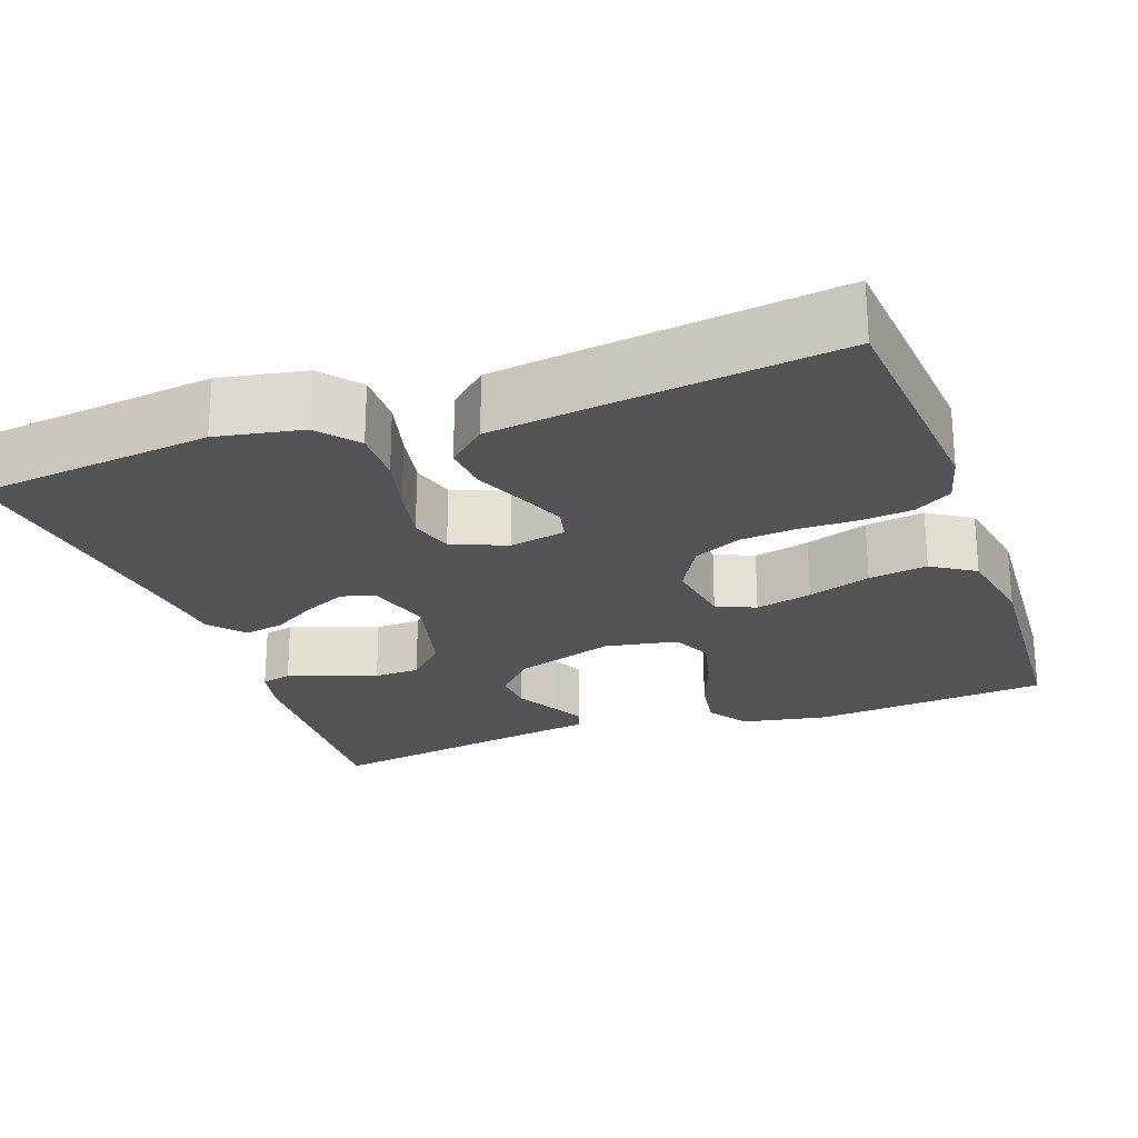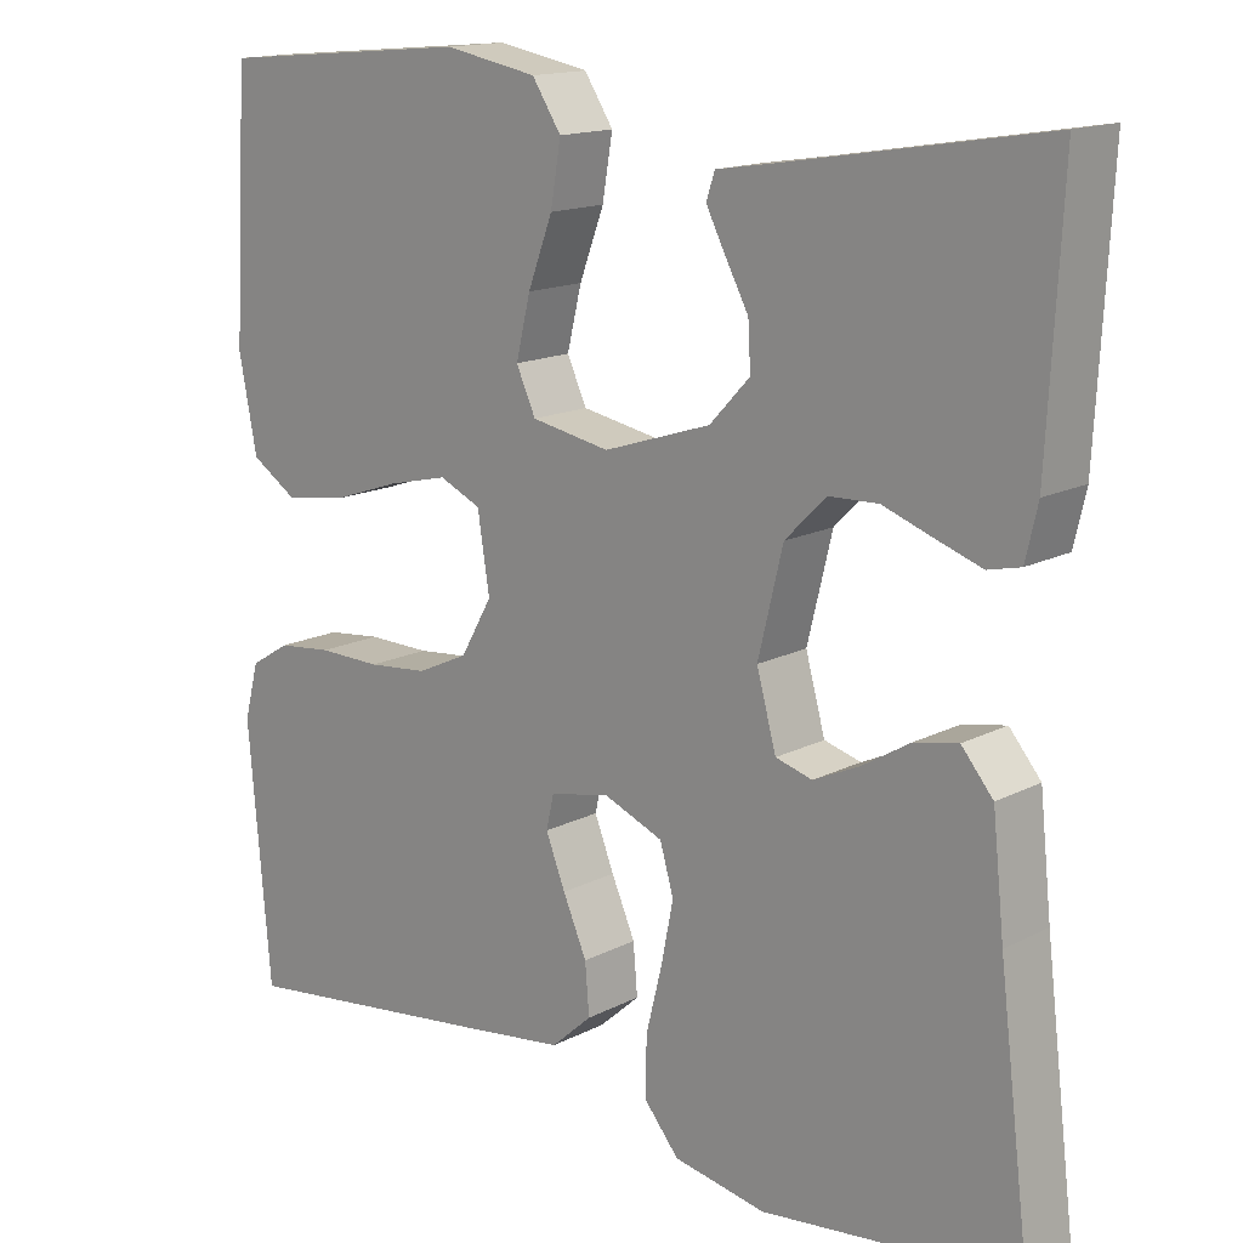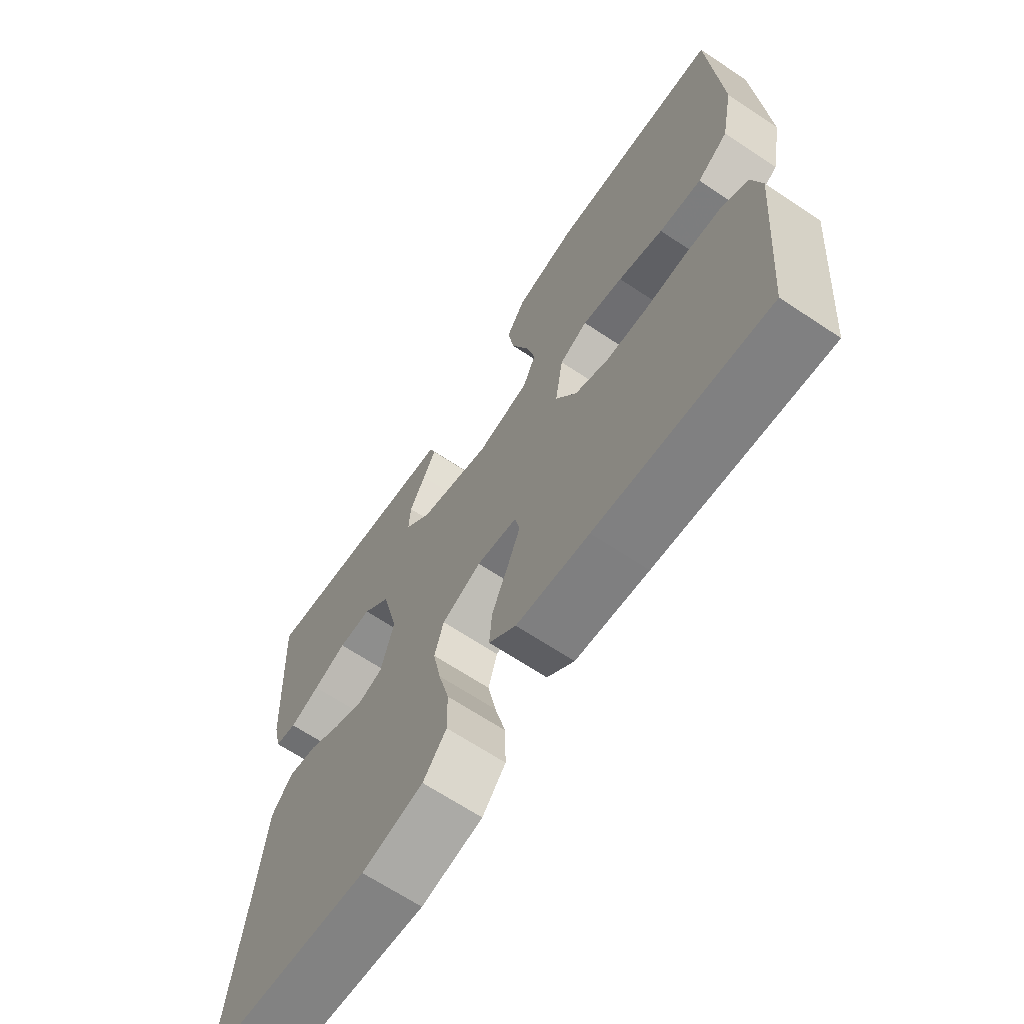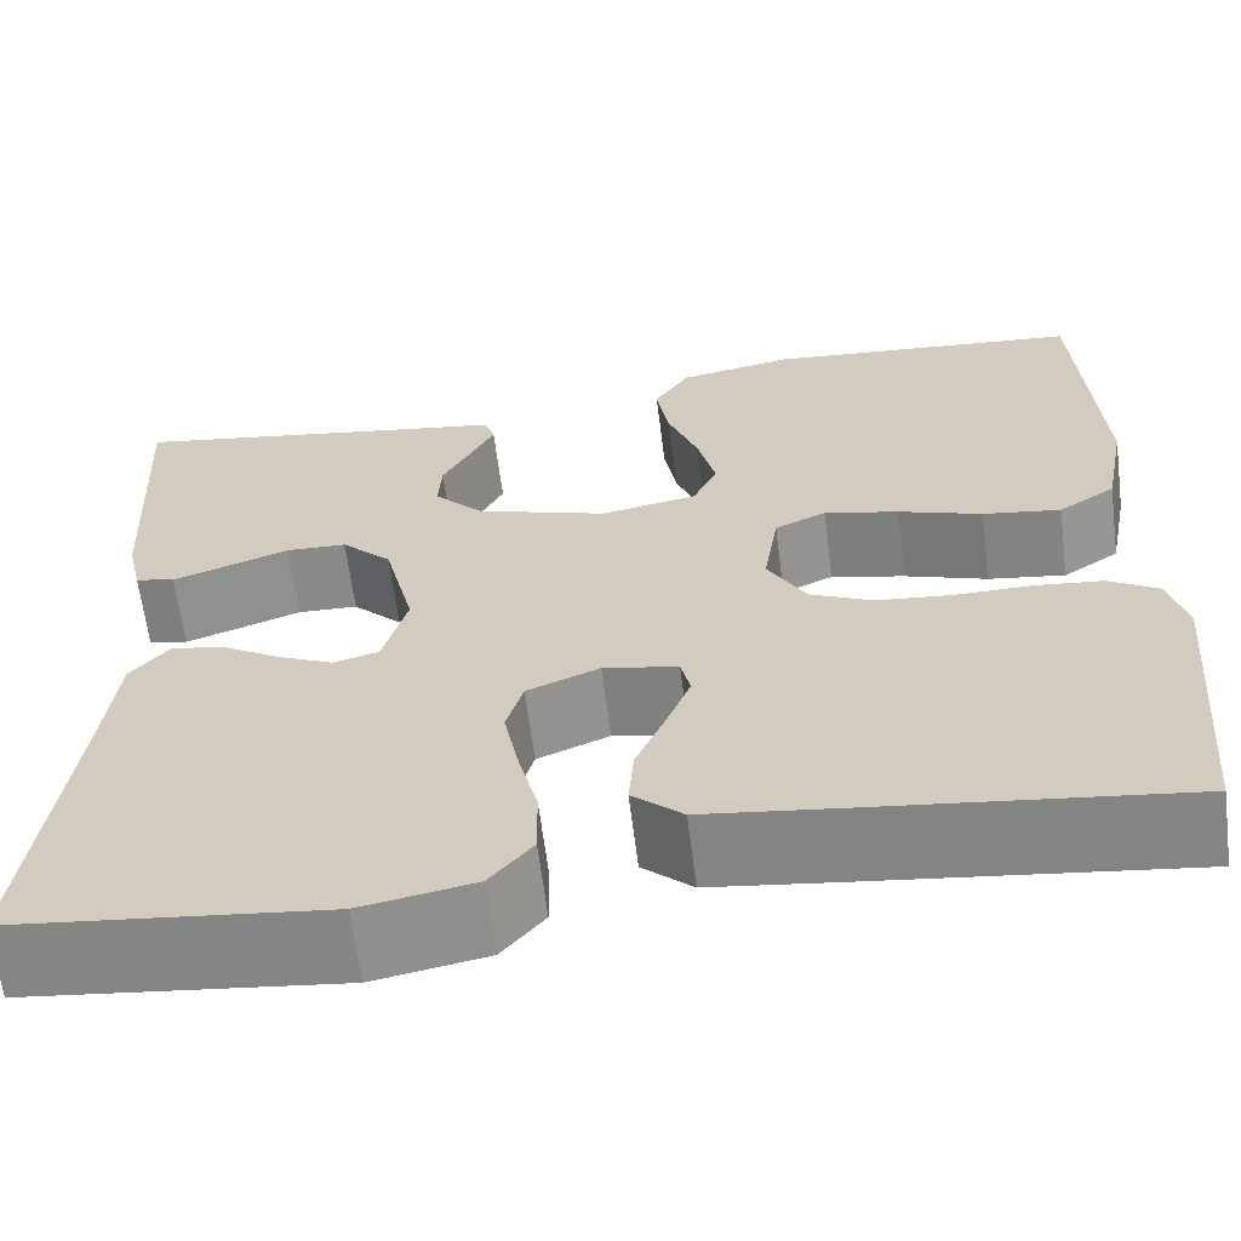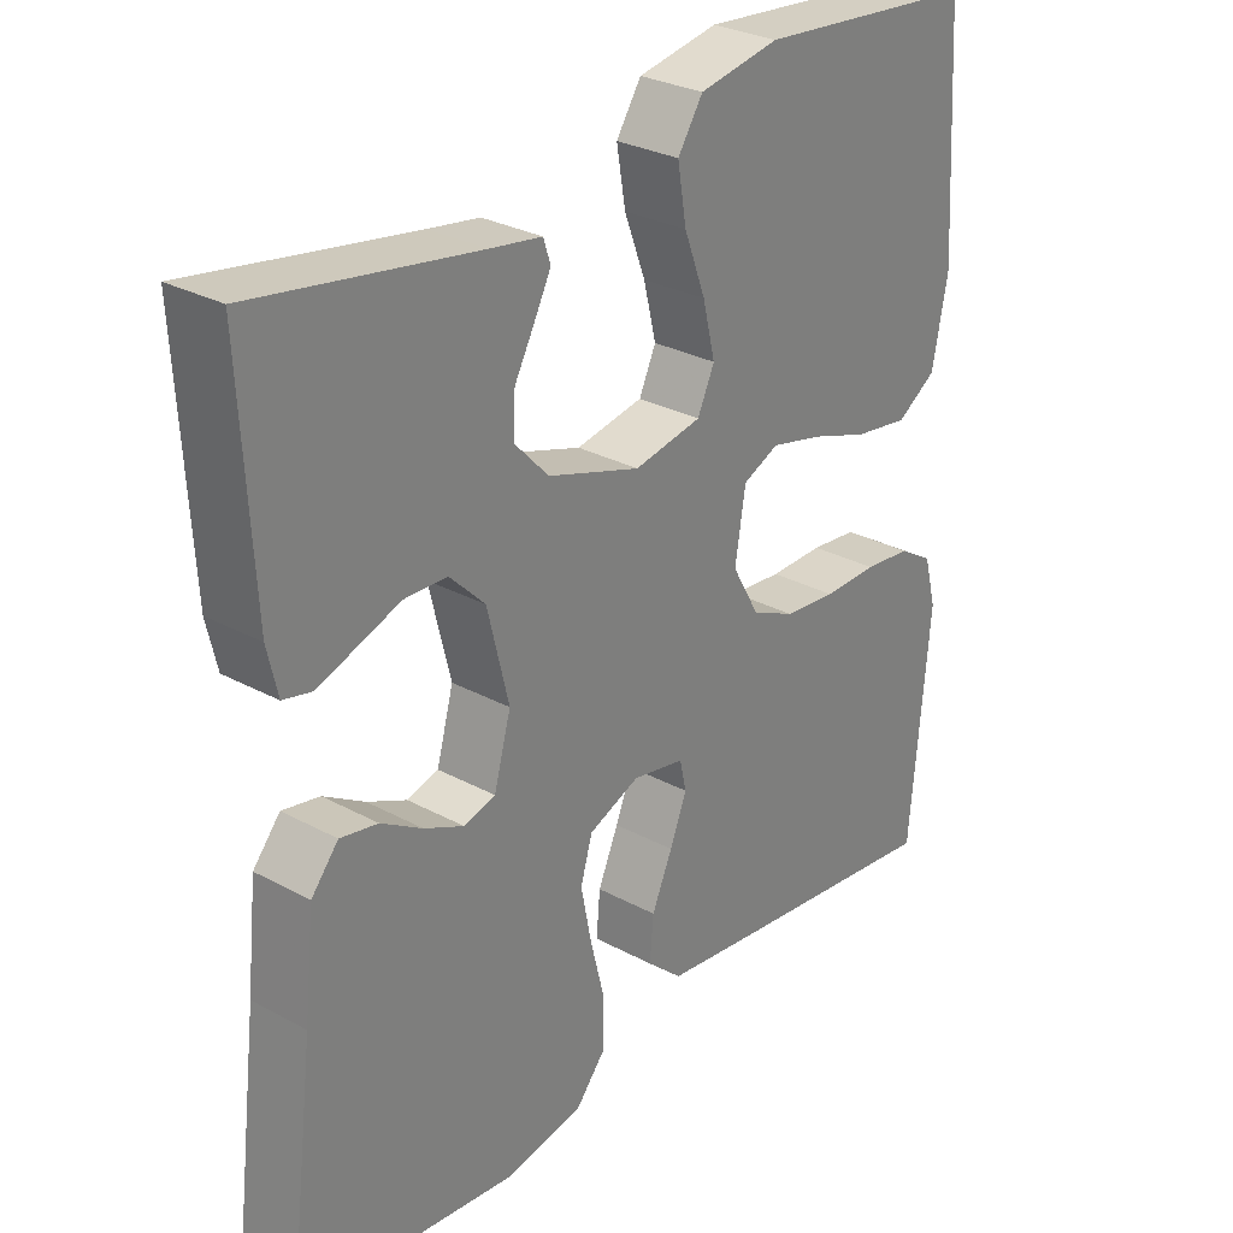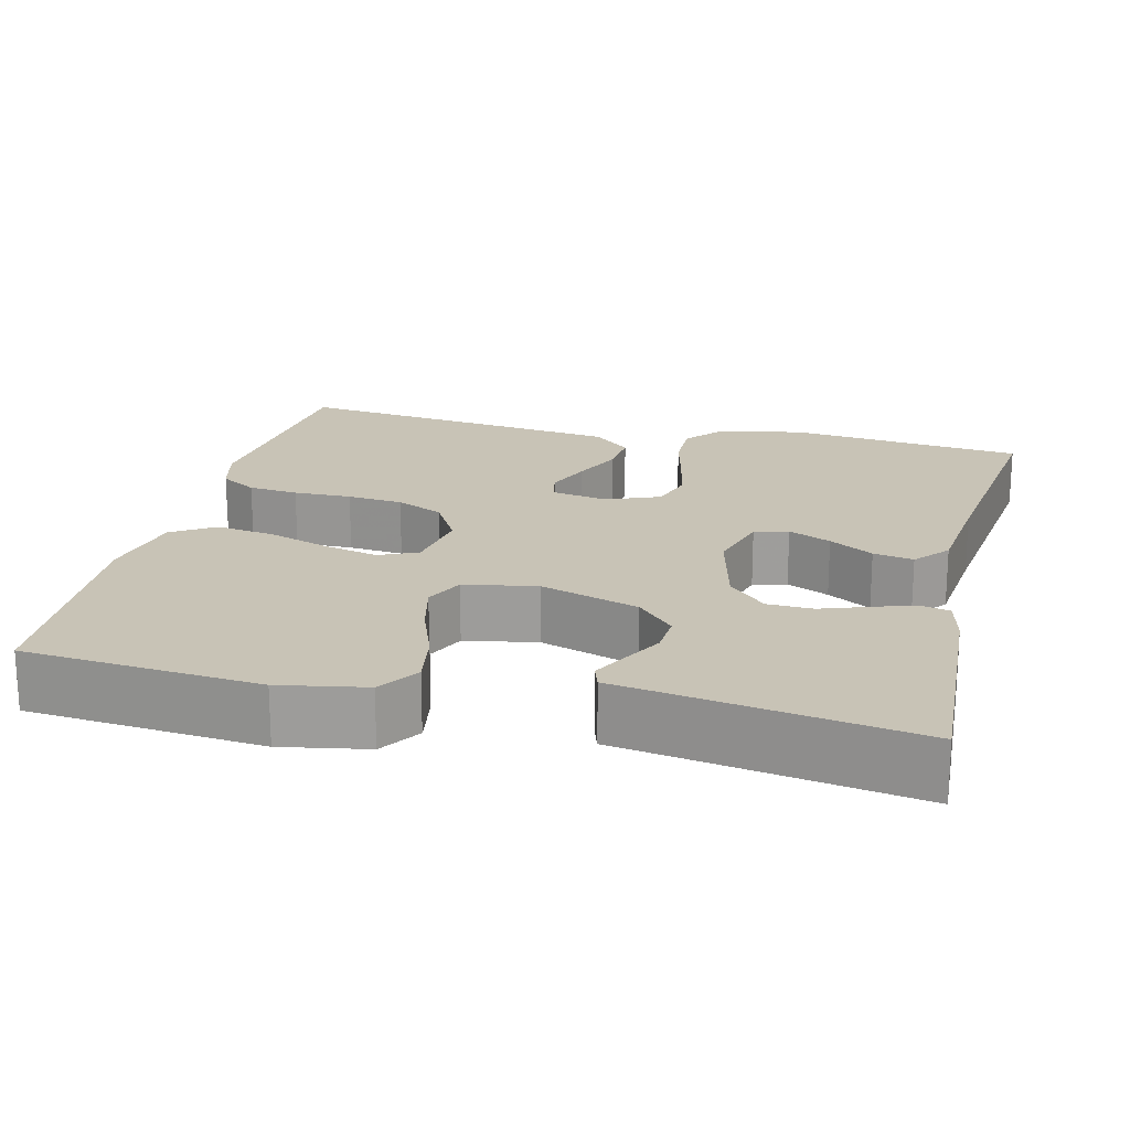
<metadata>
{"format":"obj","ext":"obj","renderer":"f3d","projection":"perspective","resolution":1024,"background":"white","views":[{"elev":-23.5,"azim":-160.3,"up":"+Y"},{"elev":15.3,"azim":42.6,"up":"+Z"},{"elev":-66.7,"azim":-123.7,"up":"+Z"},{"elev":-63.6,"azim":-172.8,"up":"+Z"},{"elev":29.1,"azim":128.8,"up":"+Z"},{"elev":19.5,"azim":13.7,"up":"+Y"}]}
</metadata>
<code>
v 0.5 0.07 0.5
v 0.484 0.07 0.2
v 0.47 0.07 0.139
v 0.432 0.07 0.13
v 0.379 0.07 0.148
v 0.32 0.07 0.169
v 0.262 0.07 0.167
v 0.214 0.07 0.119
v 0.185 0.07 0
v 0.208 0.07 -0.083
v 0.251 0.07 -0.095
v 0.305 0.07 -0.07
v 0.361 0.07 -0.036
v 0.412 0.07 -0.026
v 0.449 0.07 -0.07
v 0.463 0.07 -0.2
v 0.5 0.07 -0.5
v 0.2 0.07 -0.535
v 0.092 0.07 -0.515
v 0.051 0.07 -0.466
v 0.052 0.07 -0.397
v 0.071 0.07 -0.321
v 0.085 0.07 -0.25
v 0.069 0.07 -0.195
v 0 0.07 -0.167
v -0.071 0.07 -0.181
v -0.08 0.07 -0.221
v -0.057 0.07 -0.279
v -0.029 0.07 -0.343
v -0.024 0.07 -0.402
v -0.072 0.07 -0.445
v -0.2 0.07 -0.462
v -0.5 0.07 -0.5
v -0.526 0.07 -0.2
v -0.509 0.07 -0.135
v -0.462 0.07 -0.106
v -0.398 0.07 -0.099
v -0.324 0.07 -0.1
v -0.253 0.07 -0.093
v -0.193 0.07 -0.065
v -0.156 0.07 0
v -0.17 0.07 0.089
v -0.219 0.07 0.111
v -0.29 0.07 0.094
v -0.369 0.07 0.067
v -0.443 0.07 0.056
v -0.497 0.07 0.091
v -0.518 0.07 0.2
v -0.5 0.07 0.5
v -0.2 0.07 0.527
v -0.091 0.07 0.507
v -0.057 0.07 0.455
v -0.069 0.07 0.384
v -0.098 0.07 0.307
v -0.115 0.07 0.237
v -0.092 0.07 0.187
v 0 0.07 0.17
v 0.126 0.07 0.211
v 0.173 0.07 0.261
v 0.17 0.07 0.314
v 0.142 0.07 0.366
v 0.12 0.07 0.409
v 0.13 0.07 0.439
v 0.2 0.07 0.45
v 0.5 0 0.5
v 0.484 0 0.2
v 0.47 0 0.139
v 0.432 0 0.13
v 0.379 0 0.148
v 0.32 0 0.169
v 0.262 0 0.167
v 0.214 0 0.119
v 0.185 0 0
v 0.208 0 -0.083
v 0.251 0 -0.095
v 0.305 0 -0.07
v 0.361 0 -0.036
v 0.412 0 -0.026
v 0.449 0 -0.07
v 0.463 0 -0.2
v 0.5 0 -0.5
v 0.2 0 -0.535
v 0.092 0 -0.515
v 0.051 0 -0.466
v 0.052 0 -0.397
v 0.071 0 -0.321
v 0.085 0 -0.25
v 0.069 0 -0.195
v 0 0 -0.167
v -0.071 0 -0.181
v -0.08 0 -0.221
v -0.057 0 -0.279
v -0.029 0 -0.343
v -0.024 0 -0.402
v -0.072 0 -0.445
v -0.2 0 -0.462
v -0.5 0 -0.5
v -0.526 0 -0.2
v -0.509 0 -0.135
v -0.462 0 -0.106
v -0.398 0 -0.099
v -0.324 0 -0.1
v -0.253 0 -0.093
v -0.193 0 -0.065
v -0.156 0 0
v -0.17 0 0.089
v -0.219 0 0.111
v -0.29 0 0.094
v -0.369 0 0.067
v -0.443 0 0.056
v -0.497 0 0.091
v -0.518 0 0.2
v -0.5 0 0.5
v -0.2 0 0.527
v -0.091 0 0.507
v -0.057 0 0.455
v -0.069 0 0.384
v -0.098 0 0.307
v -0.115 0 0.237
v -0.092 0 0.187
v 0 0 0.17
v 0.126 0 0.211
v 0.173 0 0.261
v 0.17 0 0.314
v 0.142 0 0.366
v 0.12 0 0.409
v 0.13 0 0.439
v 0.2 0 0.45
f 61 62 63 64
f 60 61 64 1
f 59 60 1 2
f 58 59 2 3
f 51 52 53 54
f 51 54 55
f 50 51 55
f 49 50 55
f 48 49 55 56
f 44 45 46 47
f 43 44 47 48
f 35 36 37 38
f 35 38 39
f 34 35 39
f 33 34 39
f 32 33 39 40
f 28 29 30 31
f 27 28 31 32
f 26 27 32 40
f 19 20 21 22
f 19 22 23
f 16 17 18 19
f 16 19 23
f 15 16 23 24
f 12 13 14 15
f 11 12 15 24
f 3 4 5 6
f 58 3 6
f 57 58 6 7
f 43 48 56 57
f 42 43 57 7
f 25 26 40 41
f 10 11 24 25
f 9 10 25 41
f 8 9 41 42
f 7 8 42
f 128 127 126 125
f 65 128 125 124
f 66 65 124 123
f 67 66 123 122
f 118 117 116 115
f 119 118 115
f 119 115 114
f 119 114 113
f 120 119 113 112
f 111 110 109 108
f 112 111 108 107
f 102 101 100 99
f 103 102 99
f 103 99 98
f 103 98 97
f 104 103 97 96
f 95 94 93 92
f 96 95 92 91
f 104 96 91 90
f 86 85 84 83
f 87 86 83
f 83 82 81 80
f 87 83 80
f 88 87 80 79
f 79 78 77 76
f 88 79 76 75
f 70 69 68 67
f 70 67 122
f 71 70 122 121
f 121 120 112 107
f 71 121 107 106
f 105 104 90 89
f 89 88 75 74
f 105 89 74 73
f 106 105 73 72
f 106 72 71
f 1 65 66 2
f 2 66 67 3
f 3 67 68 4
f 4 68 69 5
f 5 69 70 6
f 6 70 71 7
f 7 71 72 8
f 8 72 73 9
f 9 73 74 10
f 10 74 75 11
f 11 75 76 12
f 12 76 77 13
f 13 77 78 14
f 14 78 79 15
f 15 79 80 16
f 16 80 81 17
f 17 81 82 18
f 18 82 83 19
f 19 83 84 20
f 20 84 85 21
f 21 85 86 22
f 22 86 87 23
f 23 87 88 24
f 24 88 89 25
f 25 89 90 26
f 26 90 91 27
f 27 91 92 28
f 28 92 93 29
f 29 93 94 30
f 30 94 95 31
f 31 95 96 32
f 32 96 97 33
f 33 97 98 34
f 34 98 99 35
f 35 99 100 36
f 36 100 101 37
f 37 101 102 38
f 38 102 103 39
f 39 103 104 40
f 40 104 105 41
f 41 105 106 42
f 42 106 107 43
f 43 107 108 44
f 44 108 109 45
f 45 109 110 46
f 46 110 111 47
f 47 111 112 48
f 48 112 113 49
f 49 113 114 50
f 50 114 115 51
f 51 115 116 52
f 52 116 117 53
f 53 117 118 54
f 54 118 119 55
f 55 119 120 56
f 56 120 121 57
f 57 121 122 58
f 58 122 123 59
f 59 123 124 60
f 60 124 125 61
f 61 125 126 62
f 62 126 127 63
f 63 127 128 64
f 64 128 65 1

</code>
